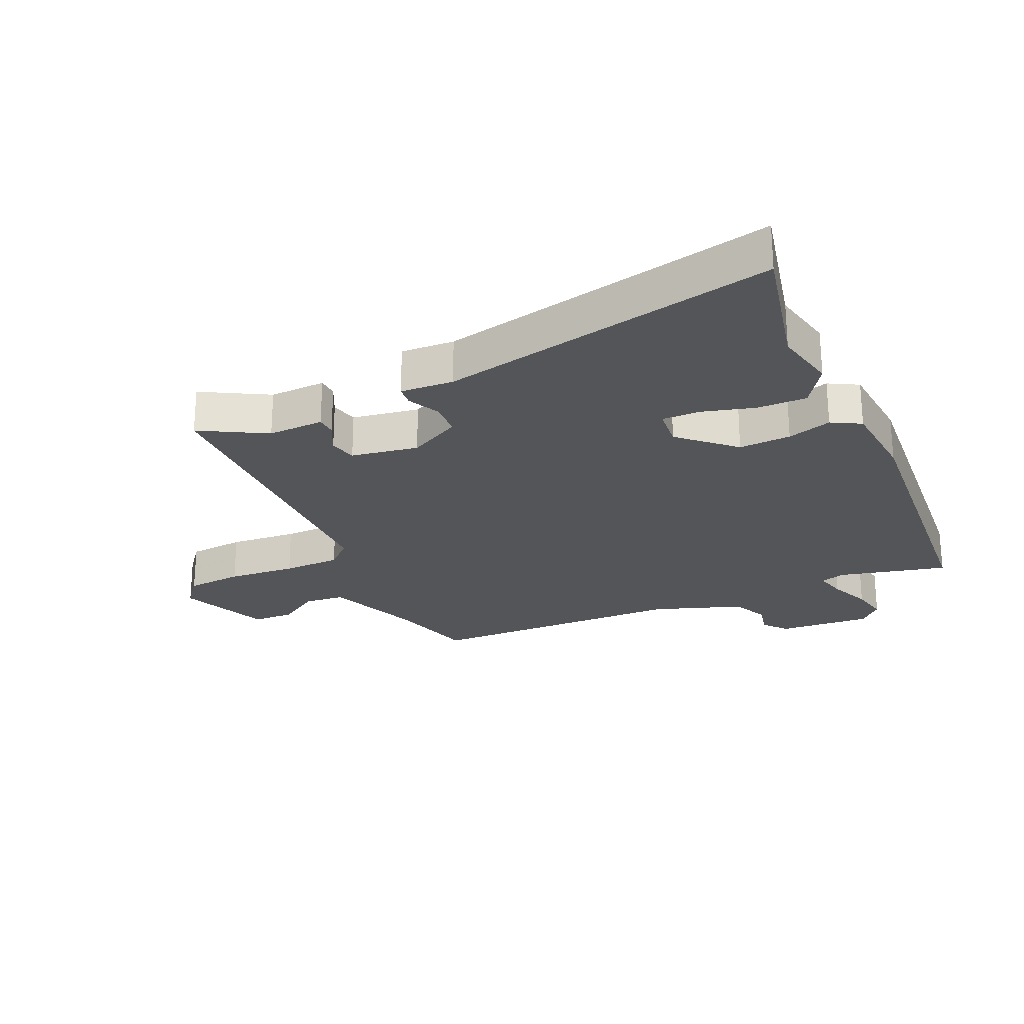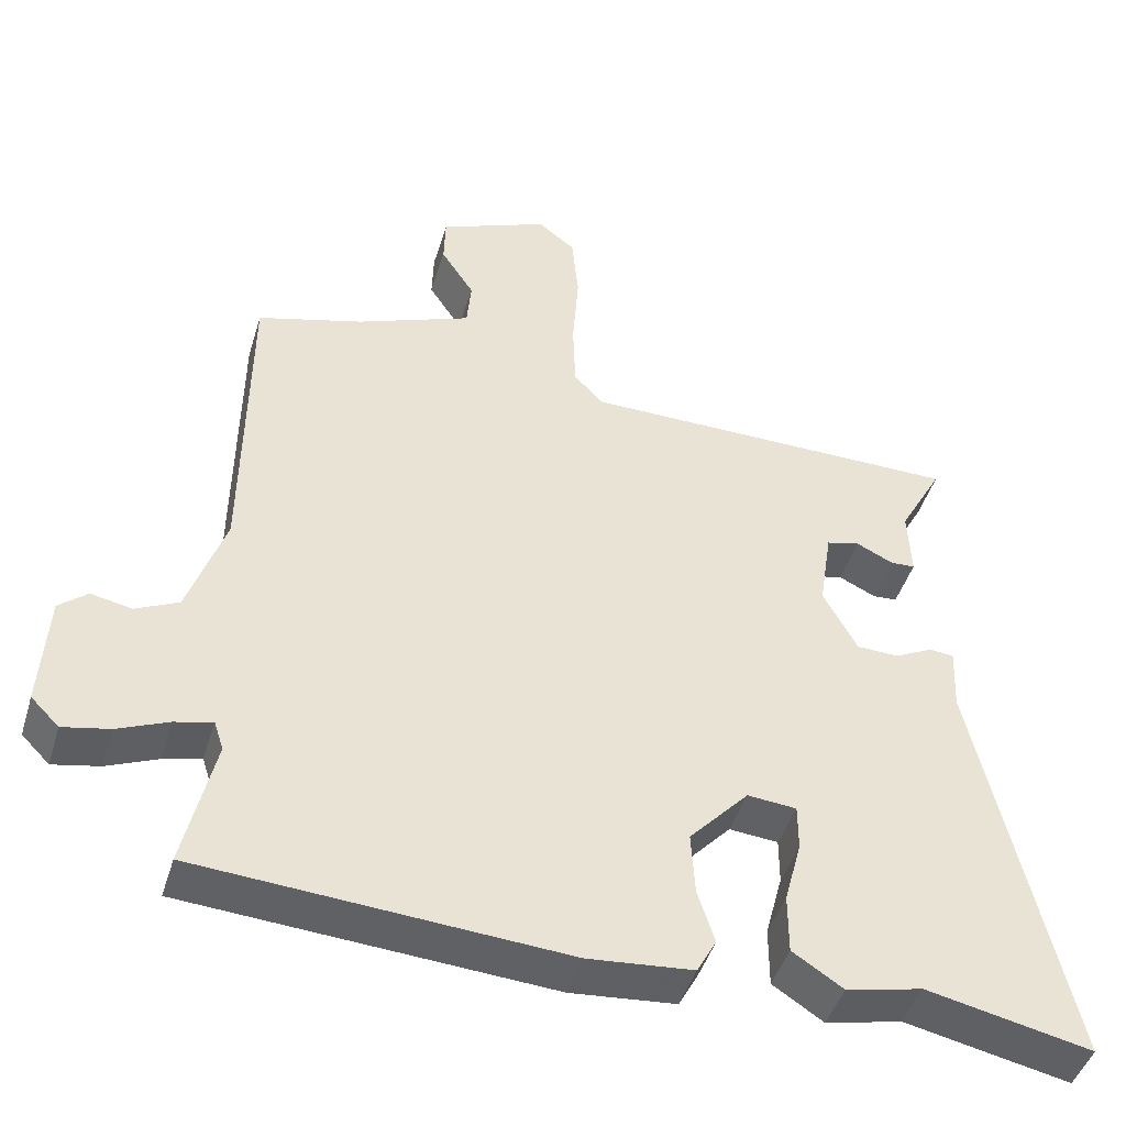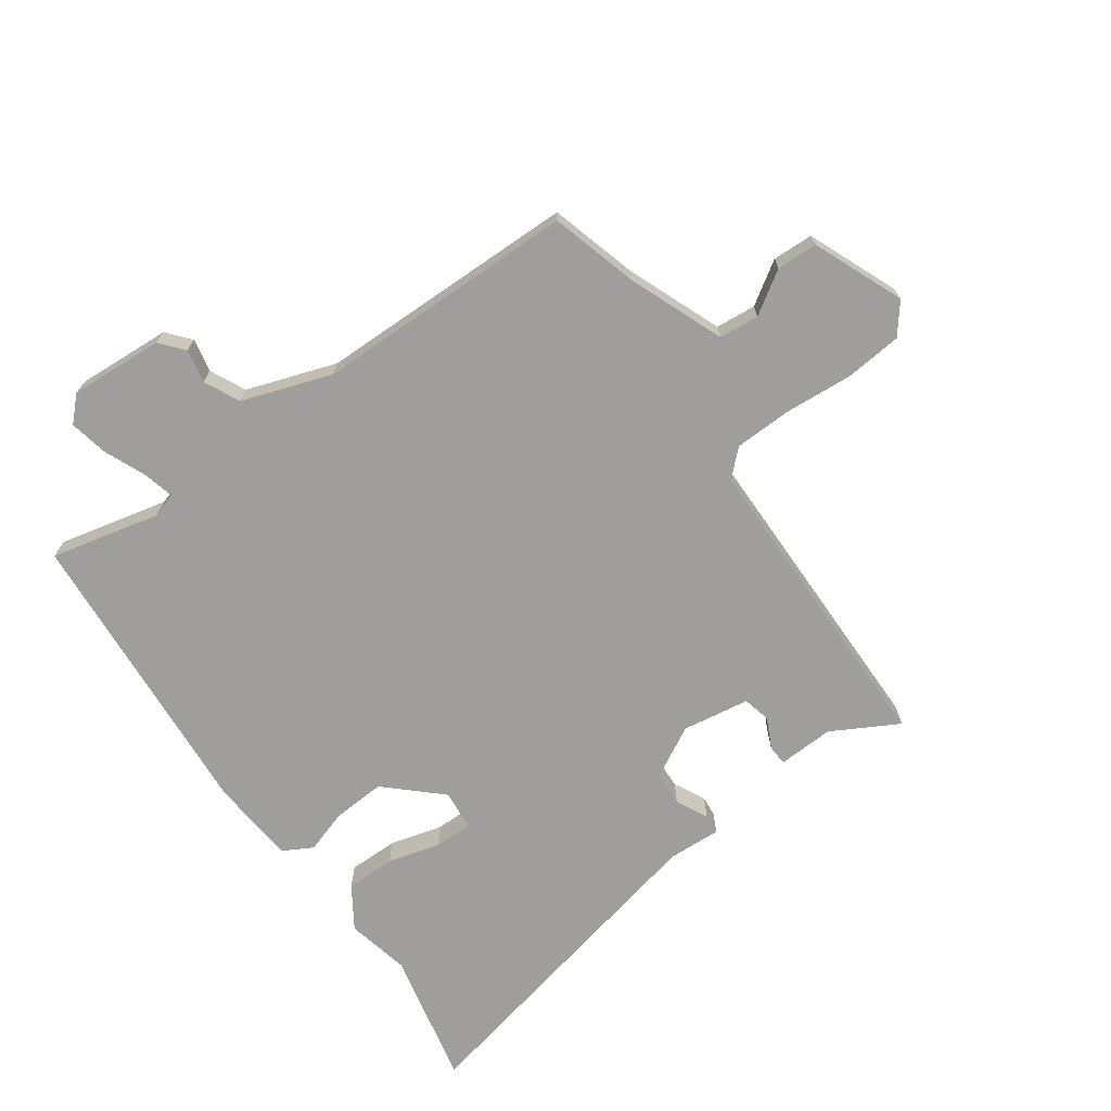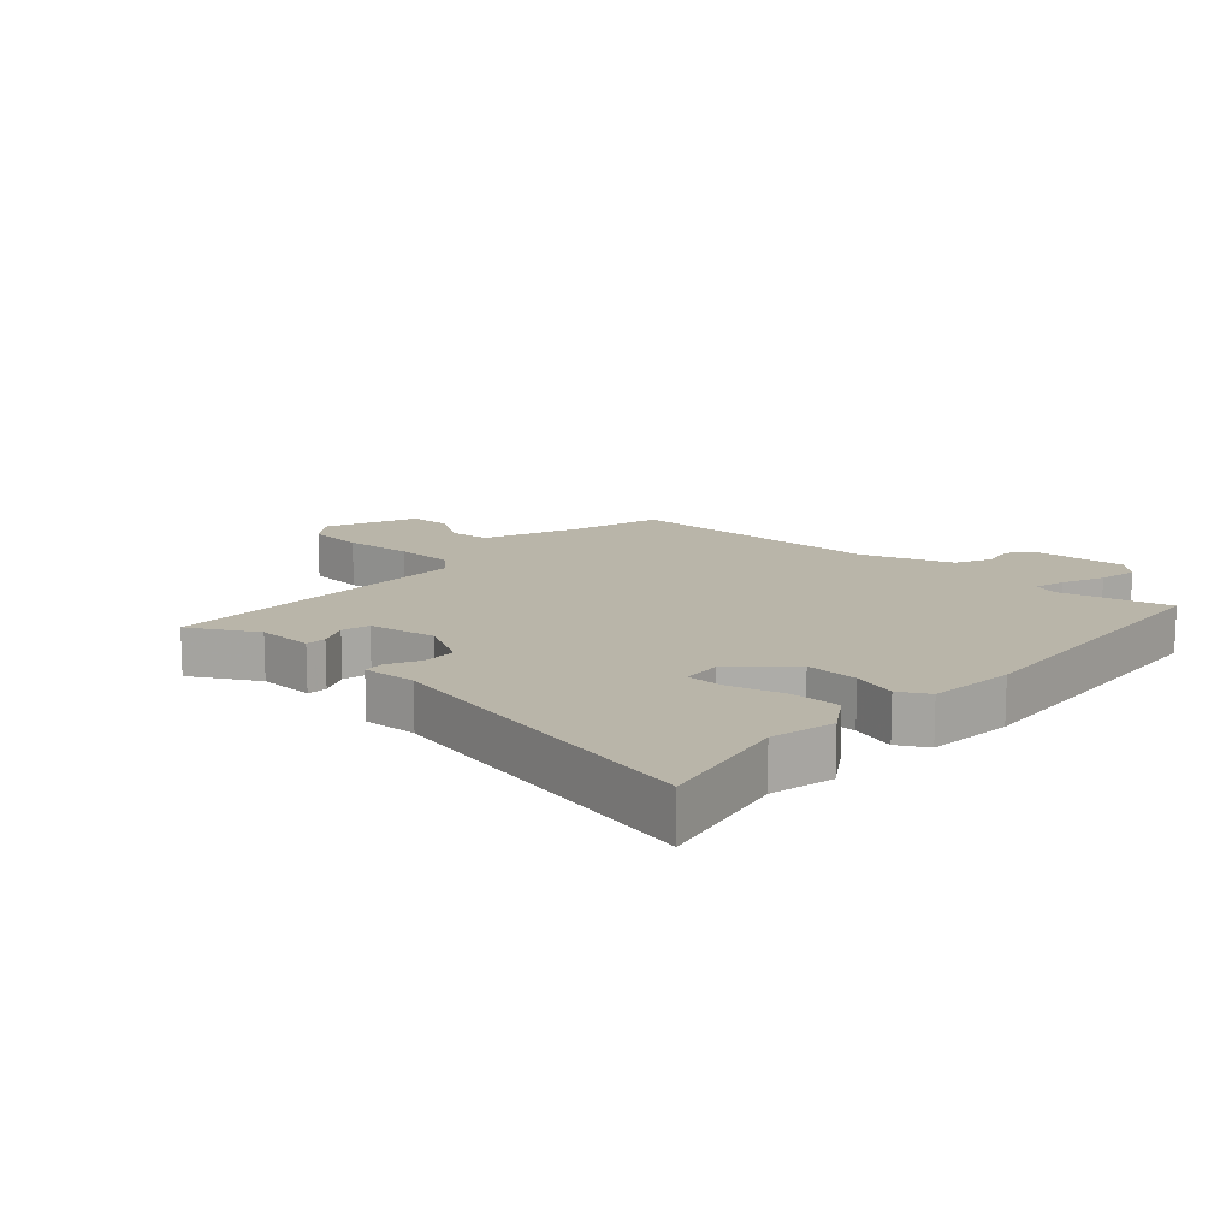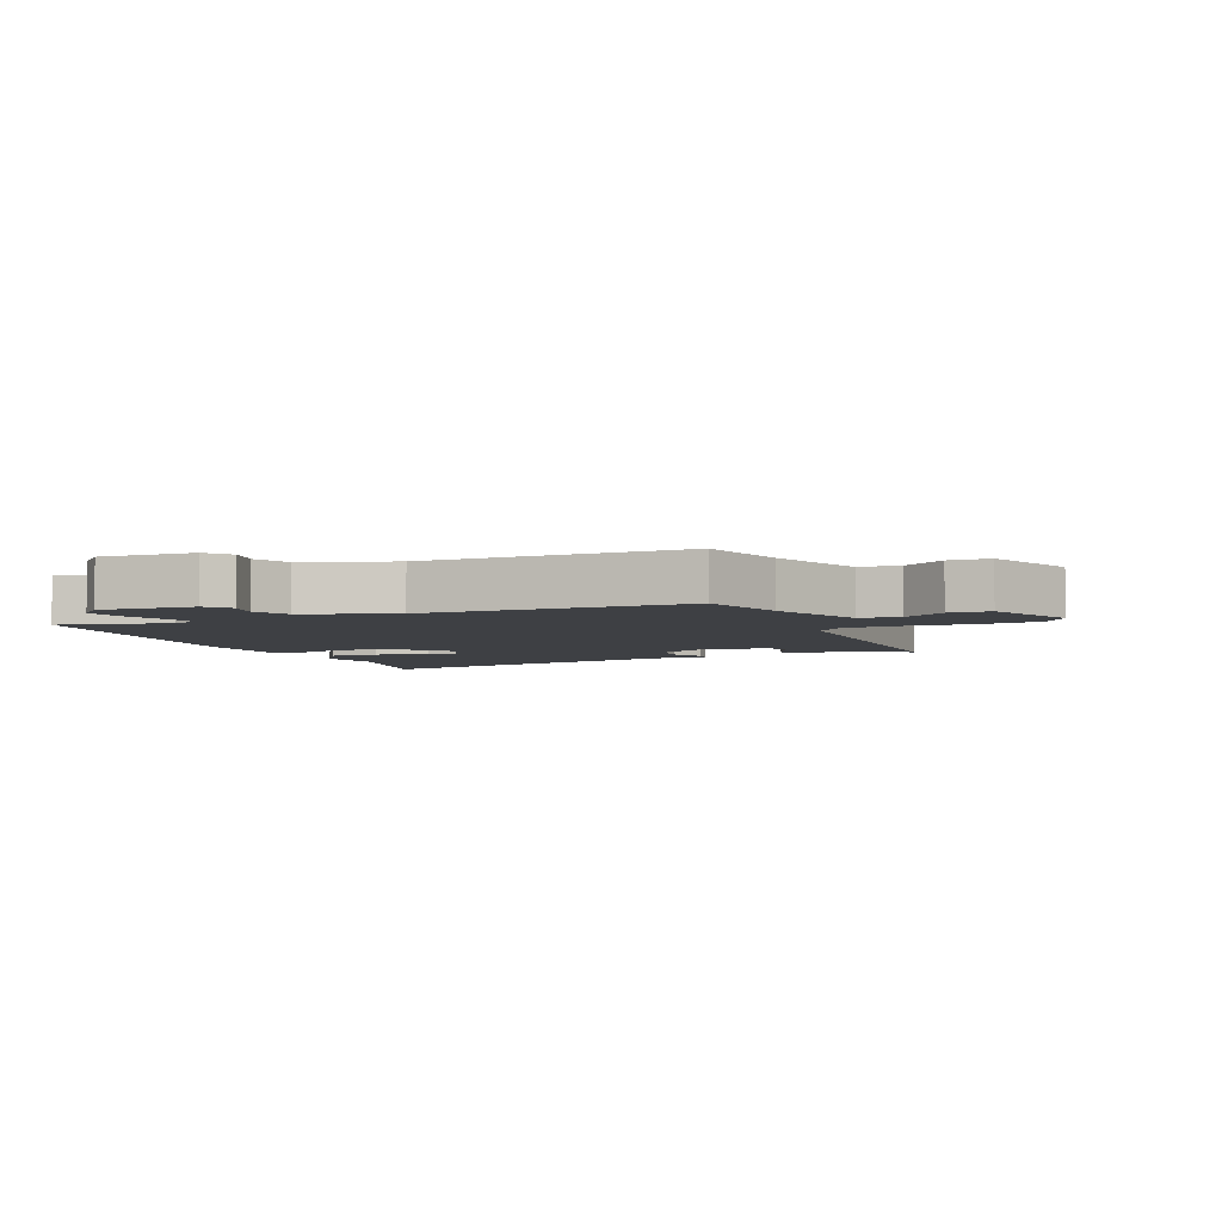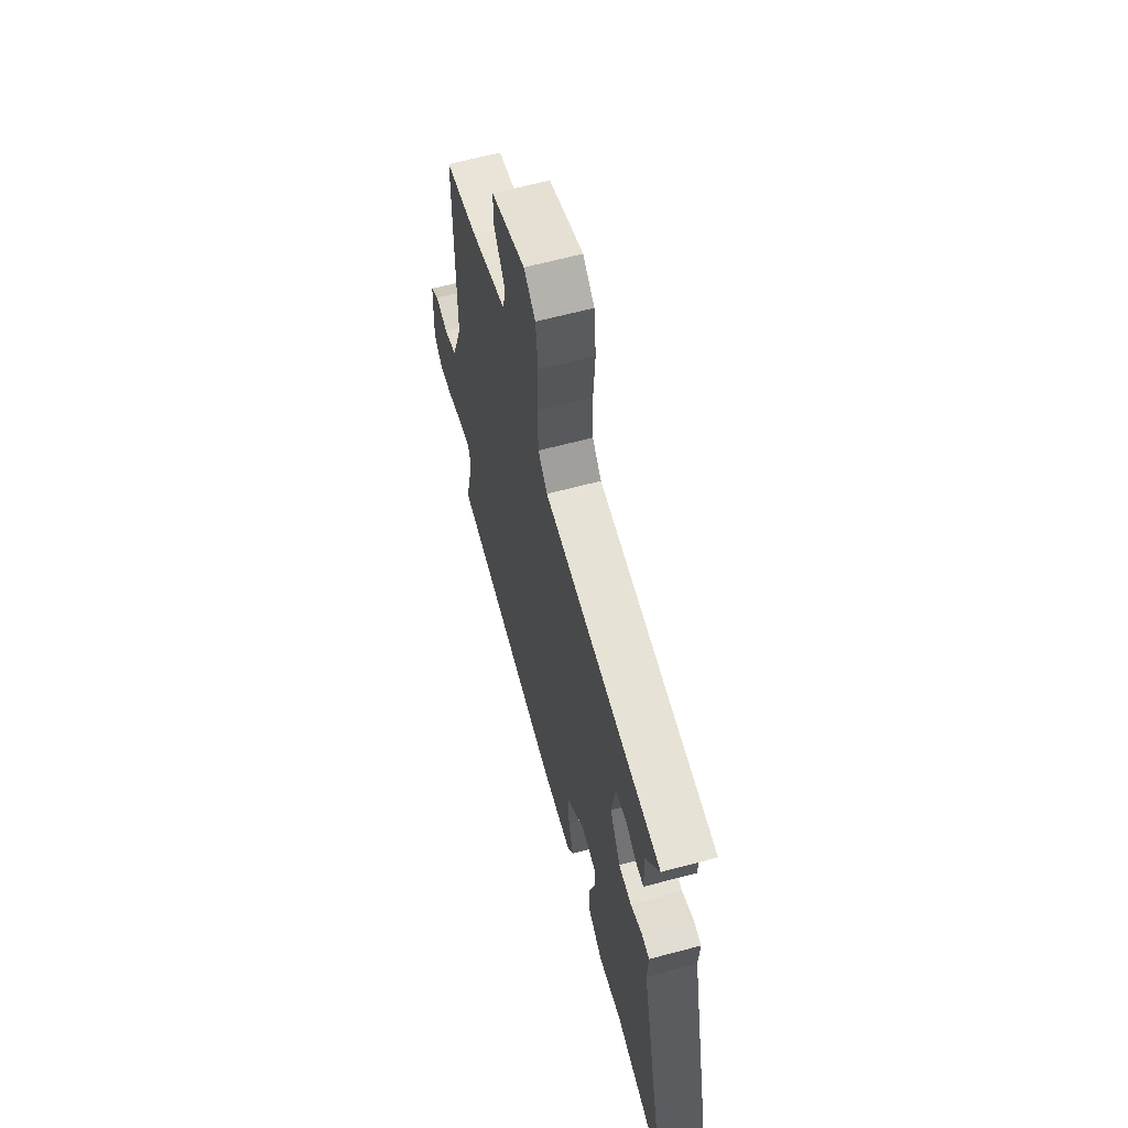
<metadata>
{"format":"obj","ext":"obj","renderer":"f3d","projection":"perspective","resolution":1024,"background":"white","views":[{"elev":-24.4,"azim":113.8,"up":"+Y"},{"elev":-45.4,"azim":-16.7,"up":"+Z"},{"elev":-70.9,"azim":-54.8,"up":"+Y"},{"elev":13.4,"azim":131.9,"up":"+Y"},{"elev":-4.7,"azim":-67.4,"up":"+Y"},{"elev":63.7,"azim":74.9,"up":"+Z"}]}
</metadata>
<code>
v 0.549 0.07 0.464
v 0.49 0.07 0.356
v 0.494 0.07 0.264
v 0.461 0.07 0.262
v 0.411 0.07 0.286
v 0.366 0.07 0.275
v 0.349 0.07 0.165
v 0.395 0.07 0.08
v 0.451 0.07 0.078
v 0.503 0.07 0.104
v 0.536 0.07 0.101
v 0.532 0.07 0.014
v 0.654 0.07 -0.533
v 0.433 0.07 -0.486
v 0.33 0.07 -0.509
v 0.262 0.07 -0.465
v 0.262 0.07 -0.384
v 0.285 0.07 -0.297
v 0.285 0.07 -0.235
v 0.219 0.07 -0.229
v 0.139 0.07 -0.316
v 0.144 0.07 -0.401
v 0.167 0.07 -0.473
v 0.141 0.07 -0.521
v 0 0.07 -0.534
v -0.492 0.07 -0.5
v -0.451 0.07 -0.321
v -0.464 0.07 -0.281
v -0.515 0.07 -0.294
v -0.583 0.07 -0.323
v -0.646 0.07 -0.336
v -0.684 0.07 -0.298
v -0.675 0.07 -0.144
v -0.637 0.07 -0.112
v -0.582 0.07 -0.123
v -0.524 0.07 -0.095
v -0.474 0.07 0.052
v -0.47 0.07 0.481
v -0.327 0.07 0.522
v -0.172 0.07 0.584
v -0.166 0.07 0.65
v -0.211 0.07 0.719
v -0.209 0.07 0.786
v -0.061 0.07 0.848
v -0.011 0.07 0.809
v -0.002 0.07 0.716
v -0.01 0.07 0.604
v -0.007 0.07 0.509
v 0.033 0.07 0.467
v 0.549 0 0.464
v 0.49 0 0.356
v 0.494 0 0.264
v 0.461 0 0.262
v 0.411 0 0.286
v 0.366 0 0.275
v 0.349 0 0.165
v 0.395 0 0.08
v 0.451 0 0.078
v 0.503 0 0.104
v 0.536 0 0.101
v 0.532 0 0.014
v 0.654 0 -0.533
v 0.433 0 -0.486
v 0.33 0 -0.509
v 0.262 0 -0.465
v 0.262 0 -0.384
v 0.285 0 -0.297
v 0.285 0 -0.235
v 0.219 0 -0.229
v 0.139 0 -0.316
v 0.144 0 -0.401
v 0.167 0 -0.473
v 0.141 0 -0.521
v 0 0 -0.534
v -0.492 0 -0.5
v -0.451 0 -0.321
v -0.464 0 -0.281
v -0.515 0 -0.294
v -0.583 0 -0.323
v -0.646 0 -0.336
v -0.684 0 -0.298
v -0.675 0 -0.144
v -0.637 0 -0.112
v -0.582 0 -0.123
v -0.524 0 -0.095
v -0.474 0 0.052
v -0.47 0 0.481
v -0.327 0 0.522
v -0.172 0 0.584
v -0.166 0 0.65
v -0.211 0 0.719
v -0.209 0 0.786
v -0.061 0 0.848
v -0.011 0 0.809
v -0.002 0 0.716
v -0.01 0 0.604
v -0.007 0 0.509
v 0.033 0 0.467
f 45 46 47
f 44 45 47
f 43 44 47
f 42 43 47
f 41 42 47
f 40 41 47 48
f 39 40 48 49
f 37 38 39 49
f 33 34 35
f 32 33 35
f 31 32 35
f 30 31 35
f 29 30 35
f 28 29 35 36
f 37 49 1
f 36 37 1
f 28 36 1
f 27 28 1
f 25 26 27
f 24 25 27
f 23 24 27
f 22 23 27
f 16 17 18
f 15 16 18
f 14 15 18
f 14 18 19
f 13 14 19
f 12 13 19
f 12 19 20
f 11 12 20
f 10 11 20
f 9 10 20
f 2 3 4 5
f 2 5 6
f 1 2 6
f 27 1 6
f 21 22 27
f 20 21 27
f 9 20 27
f 8 9 27
f 7 8 27
f 6 7 27
f 96 95 94
f 96 94 93
f 96 93 92
f 96 92 91
f 96 91 90
f 97 96 90 89
f 98 97 89 88
f 98 88 87 86
f 84 83 82
f 84 82 81
f 84 81 80
f 84 80 79
f 84 79 78
f 85 84 78 77
f 50 98 86
f 50 86 85
f 50 85 77
f 50 77 76
f 76 75 74
f 76 74 73
f 76 73 72
f 76 72 71
f 67 66 65
f 67 65 64
f 67 64 63
f 68 67 63
f 68 63 62
f 68 62 61
f 69 68 61
f 69 61 60
f 69 60 59
f 69 59 58
f 54 53 52 51
f 55 54 51
f 55 51 50
f 55 50 76
f 76 71 70
f 76 70 69
f 76 69 58
f 76 58 57
f 76 57 56
f 76 56 55
f 1 50 51 2
f 2 51 52 3
f 3 52 53 4
f 4 53 54 5
f 5 54 55 6
f 6 55 56 7
f 7 56 57 8
f 8 57 58 9
f 9 58 59 10
f 10 59 60 11
f 11 60 61 12
f 12 61 62 13
f 13 62 63 14
f 14 63 64 15
f 15 64 65 16
f 16 65 66 17
f 17 66 67 18
f 18 67 68 19
f 19 68 69 20
f 20 69 70 21
f 21 70 71 22
f 22 71 72 23
f 23 72 73 24
f 24 73 74 25
f 25 74 75 26
f 26 75 76 27
f 27 76 77 28
f 28 77 78 29
f 29 78 79 30
f 30 79 80 31
f 31 80 81 32
f 32 81 82 33
f 33 82 83 34
f 34 83 84 35
f 35 84 85 36
f 36 85 86 37
f 37 86 87 38
f 38 87 88 39
f 39 88 89 40
f 40 89 90 41
f 41 90 91 42
f 42 91 92 43
f 43 92 93 44
f 44 93 94 45
f 45 94 95 46
f 46 95 96 47
f 47 96 97 48
f 48 97 98 49
f 49 98 50 1

</code>
